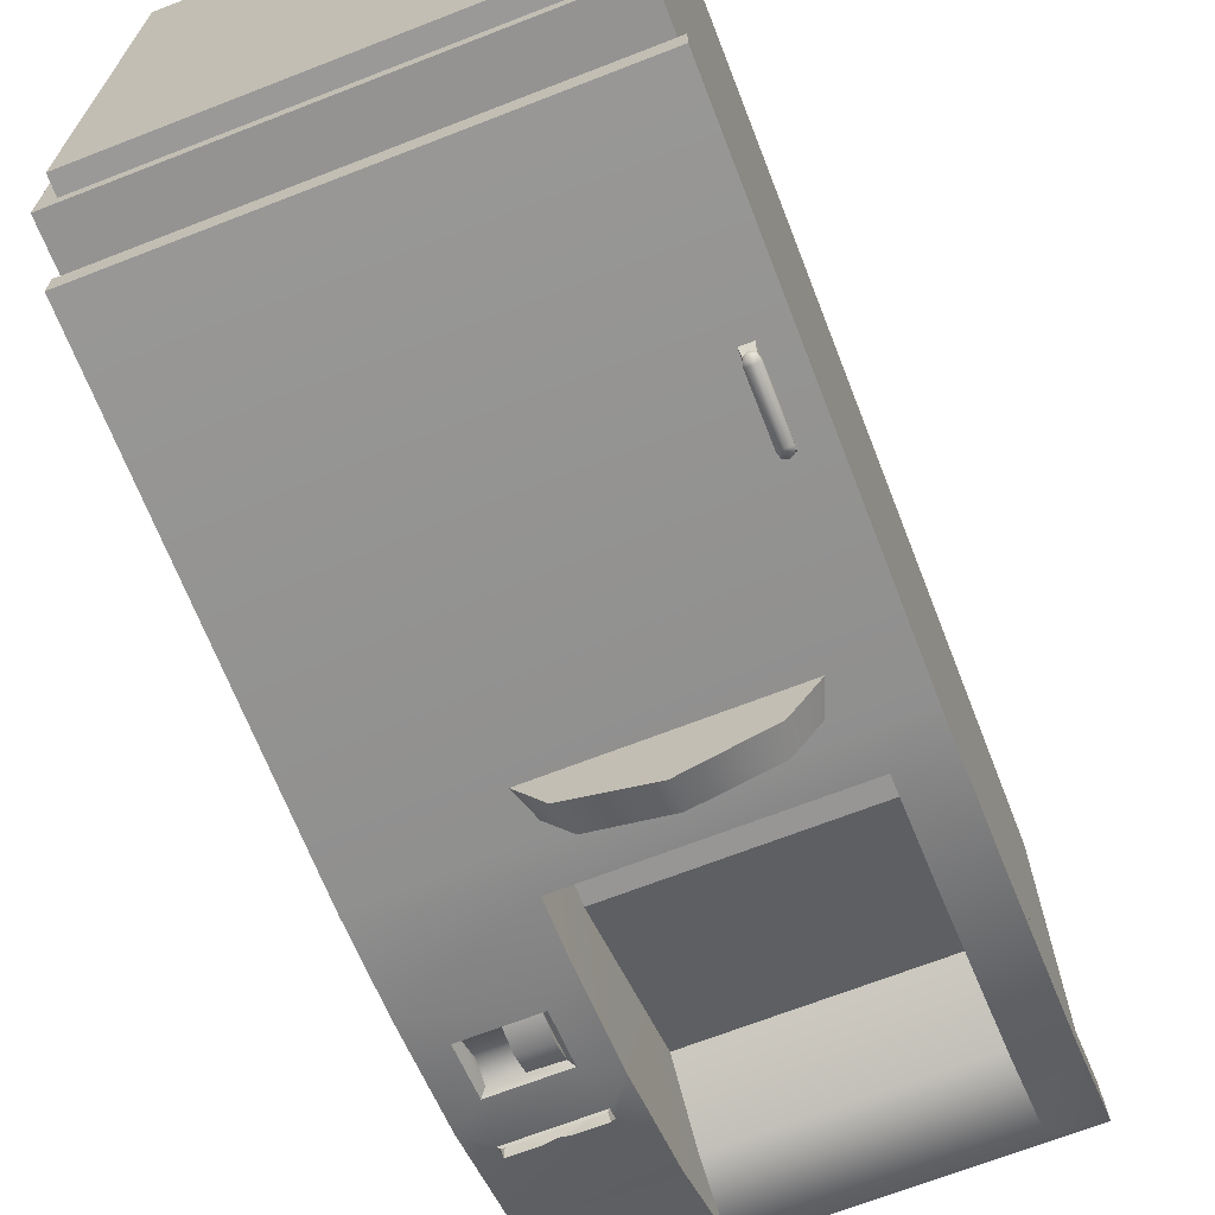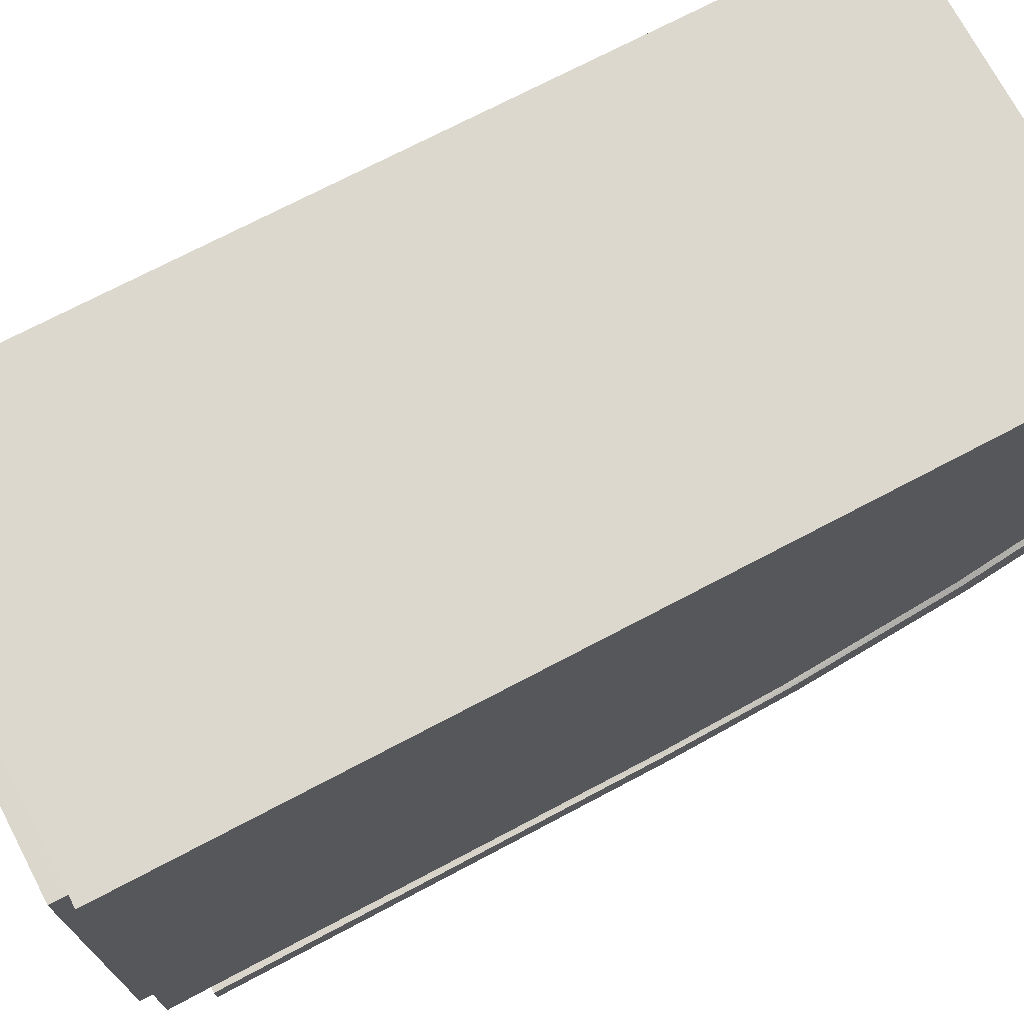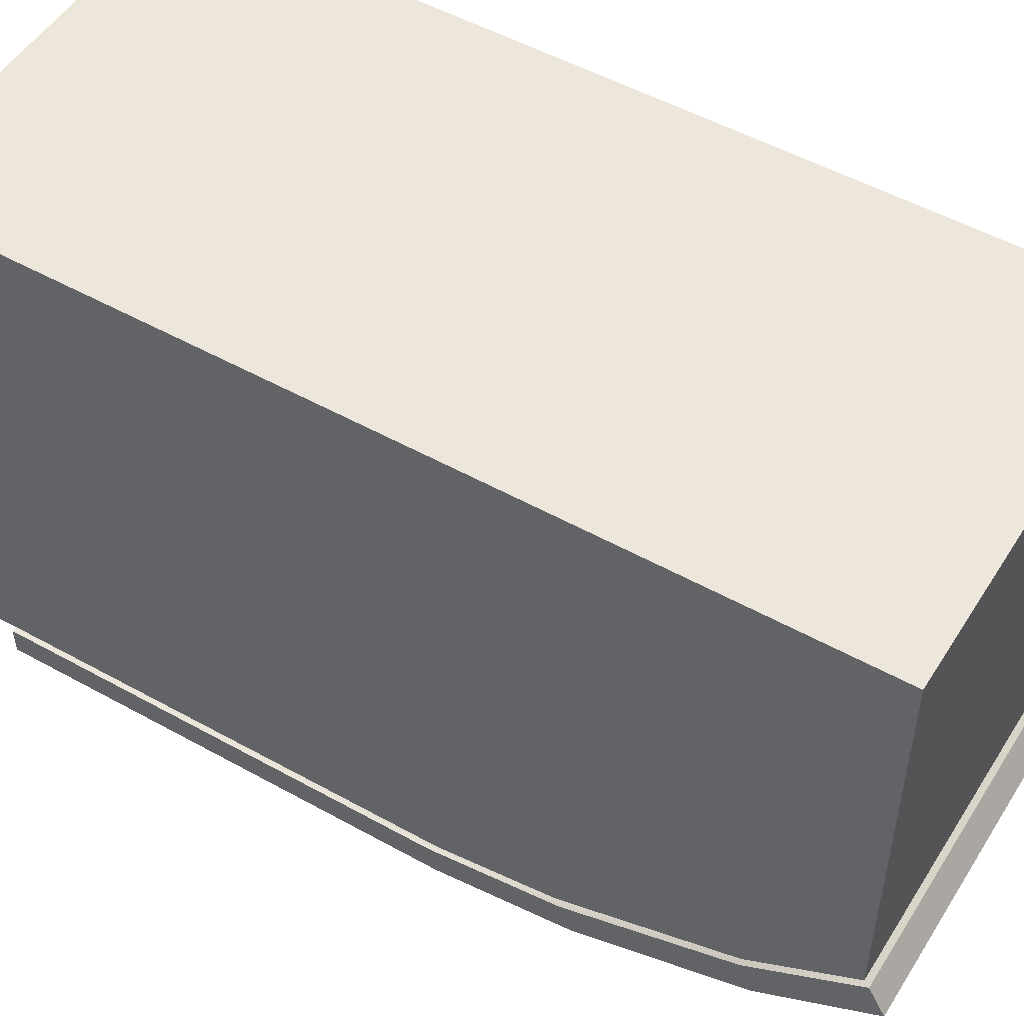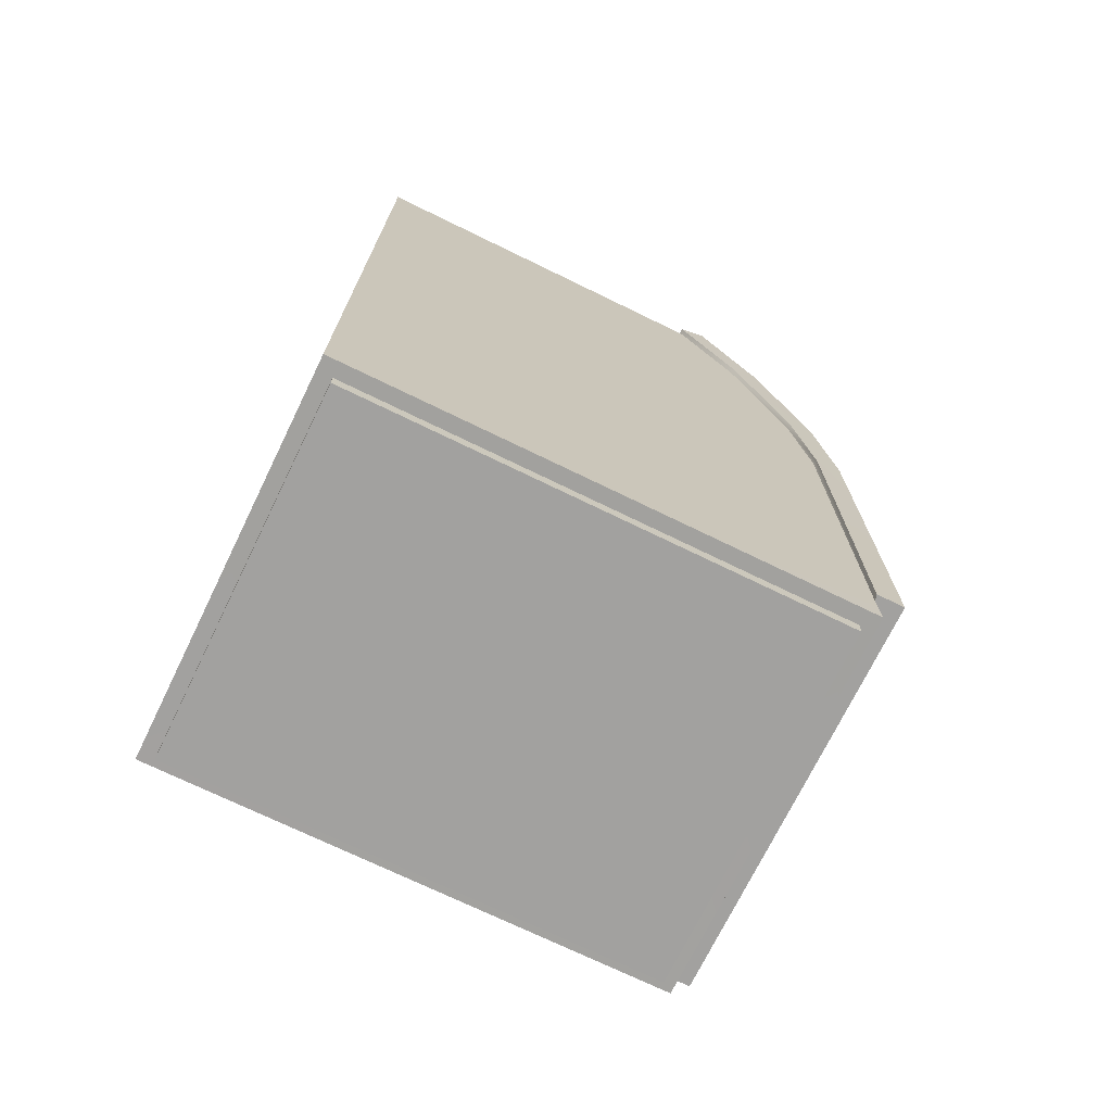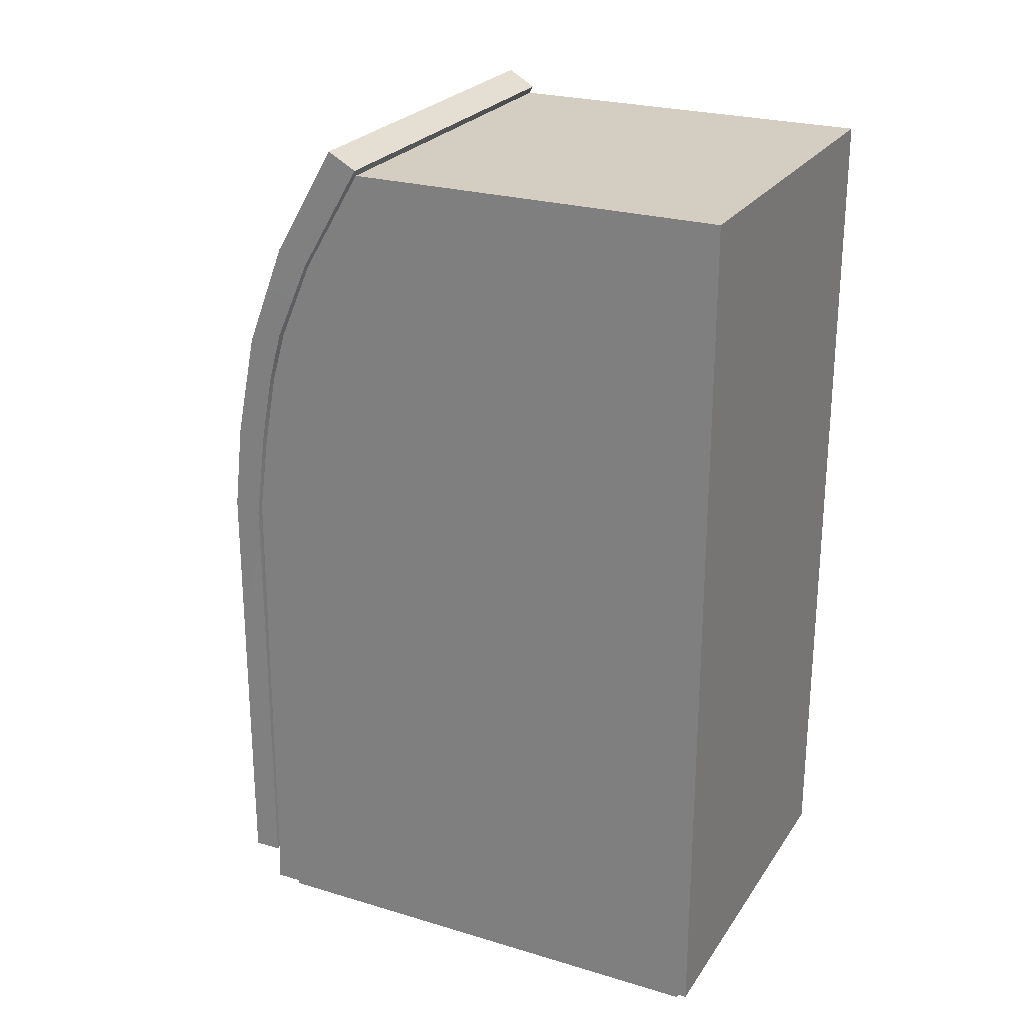
<metadata>
{"format":"obj","ext":"obj","renderer":"f3d","projection":"perspective","resolution":1024,"background":"white","views":[{"elev":-68.5,"azim":-158.7,"up":"+Y"},{"elev":72.3,"azim":-117.8,"up":"+Y"},{"elev":51.3,"azim":-58.7,"up":"+Y"},{"elev":-72.2,"azim":-116.0,"up":"+Z"},{"elev":24.9,"azim":116.0,"up":"+Z"}]}
</metadata>
<code>
g ItemBox_ATM_01
v 0.2121 -0.3996 1.181
v 0.2121 -0.3838 1.265
v 0.2121 -0.4051 1.226
v 0.3358 -0.3498 1.364
v 0.3398 -0.3798 1.37
v 0.3397 -0.3747 1.358
v 0.198 -0.3498 1.364
v 0.1941 -0.3747 1.358
v 0.194 -0.3798 1.37
v -0.3842 -0.4434 0.1151
v -0.3731 -0.394 0.1151
v -0.3842 -0.3914 0.1151
v 0.3842 -0.4434 0.1151
v 0.3731 -0.394 0.1151
v 0.3842 -0.3914 0.1151
v 0.3842 -0.4434 0.1151
v 0.382 -0.392 0.9383
v 0.3842 -0.3914 0.1151
v 0.3831 -0.4417 0.951
v 0.3835 -0.3677 1.112
v 0.3835 -0.4227 1.115
v 0.3835 -0.3439 1.239
v 0.3835 -0.3826 1.314
v 0.3835 -0.3177 1.334
v 0.3835 -0.3075 1.509
v 0.3835 -0.252 1.484
v 0.3831 -0.1891 1.713
v 0.382 -0.1361 1.683
v -0.3818 -0.3915 0.9383
v -0.3842 -0.4434 0.1151
v -0.3842 -0.3914 0.1151
v -0.3828 -0.4417 0.951
v -0.3832 -0.3558 1.176
v -0.3832 -0.408 1.199
v -0.3832 -0.2522 1.485
v -0.3832 -0.3077 1.508
v -0.3828 -0.1891 1.713
v -0.3818 -0.1361 1.683
v -0.3828 -0.4417 0.951
v 0.3842 -0.4434 0.1151
v -0.3842 -0.4434 0.1151
v 0.3831 -0.4417 0.951
v 0.1483 -0.4346 1.019
v 0.3835 -0.4227 1.115
v -0.2973 -0.4346 1.019
v -0.3832 -0.408 1.199
v -0.2985 -0.408 1.199
v -0.2985 -0.3079 1.507
v -0.3832 -0.3077 1.508
v -0.2973 -0.2144 1.674
v -0.3828 -0.1891 1.713
v 0.1483 -0.2144 1.674
v 0.3831 -0.1891 1.713
v 0.3835 -0.3075 1.509
v 0.1495 -0.4226 1.115
v 0.1495 -0.3078 1.509
v 0.2028 -0.4137 1.177
v 0.1495 -0.3826 1.314
v 0.3311 -0.4137 1.177
v 0.3835 -0.3826 1.314
v 0.3311 -0.3933 1.273
v 0.2027 -0.3933 1.273
v 0.1904 -0.3642 1.375
v 0.3434 -0.3642 1.375
v 0.1904 -0.3713 1.355
v 0.3433 -0.3713 1.355
v -0.3828 -0.1891 1.713
v -0.3818 -0.1361 1.683
v 0.382 -0.1361 1.683
v 0.3831 -0.1891 1.713
v 0.1495 -0.4226 1.115
v 0.1483 -0.4346 1.019
v 0.138 -0.2618 1.038
v 0.1381 -0.2607 1.132
v 0.1495 -0.3826 1.314
v 0.138 -0.114 1.444
v 0.1495 -0.3078 1.509
v 0.1435 -0.1898 1.561
v 0.1483 -0.2144 1.674
v 0.138 -0.2618 1.038
v -0.287 -0.2618 1.038
v -0.2871 -0.2607 1.132
v 0.1381 -0.2607 1.132
v -0.2973 -0.2144 1.674
v 0.1483 -0.2144 1.674
v 0.1435 -0.1898 1.561
v -0.2925 -0.1898 1.561
v 0.138 -0.114 1.444
v -0.287 -0.114 1.444
v 0.138 -0.2618 1.038
v 0.1483 -0.4346 1.019
v -0.2973 -0.4346 1.019
v -0.287 -0.2618 1.038
v 0.2121 -0.3996 1.181
v 0.2669 -0.3999 1.181
v 0.2028 -0.4137 1.177
v 0.3311 -0.4137 1.177
v 0.3214 -0.3996 1.181
v 0.3186 -0.3801 1.223
v 0.2678 -0.3802 1.223
v 0.2669 -0.3826 1.264
v 0.3214 -0.3824 1.263
v 0.3311 -0.3933 1.273
v 0.2027 -0.3933 1.273
v 0.2121 -0.3838 1.265
v 0.2028 -0.4137 1.177
v 0.2027 -0.3933 1.273
v 0.2121 -0.3838 1.265
v 0.2121 -0.3996 1.181
v 0.3214 -0.3996 1.181
v 0.3186 -0.3801 1.223
v 0.3214 -0.3824 1.263
v 0.3311 -0.4137 1.177
v 0.3311 -0.3933 1.273
v 0.2669 -0.3826 1.264
v 0.2121 -0.4051 1.226
v 0.2121 -0.3838 1.265
v 0.2663 -0.4048 1.226
v 0.2121 -0.3996 1.181
v 0.2669 -0.3999 1.181
v 0.2669 -0.3999 1.181
v 0.2663 -0.4048 1.226
v 0.2678 -0.3802 1.223
v 0.2669 -0.3826 1.264
v -0.3355 -0.4418 0.598
v -0.313 -0.4418 0.598
v -0.3162 -0.461 0.586
v -0.3323 -0.461 0.586
v -0.3355 -0.4418 0.4564
v -0.3355 -0.4418 0.598
v -0.3323 -0.461 0.586
v -0.3323 -0.461 0.4681
v -0.3355 -0.4418 0.4564
v -0.3323 -0.461 0.4681
v -0.3162 -0.461 0.4681
v -0.313 -0.4418 0.4564
v -0.3162 -0.461 0.586
v -0.313 -0.4418 0.598
v -0.313 -0.4418 0.4564
v -0.3162 -0.461 0.4681
v 0.3726 0.5776 1.671
v -0.3726 0.5776 1.671
v -0.373 0.5776 0.03628
v 0.3731 0.5776 0.03628
v -0.3453 -0.368 0.03641
v -0.3449 -0.3676 0.005211
v -0.3449 0.5491 0.005211
v -0.3453 0.5495 0.03641
v 0.3453 -0.368 0.03641
v 0.3449 -0.3676 0.005211
v -0.3449 -0.3676 0.005211
v -0.3453 -0.368 0.03641
v 0.3453 0.5495 0.03641
v -0.3453 0.5495 0.03641
v -0.3449 0.5491 0.005211
v 0.3449 0.5491 0.005211
v -0.3449 -0.3676 0.005211
v 0.3449 -0.3676 0.005211
v 0.3449 0.5491 0.005211
v -0.3449 0.5491 0.005211
v 0.3453 0.5495 0.03641
v 0.3449 0.5491 0.005211
v 0.3449 -0.3676 0.005211
v 0.3453 -0.368 0.03641
v -0.3726 0.5776 1.671
v 0.3726 0.5776 1.671
v 0.373 -0.1391 1.671
v -0.373 -0.1391 1.671
v 0.3741 -0.2503 1.482
v 0.373 -0.1391 1.671
v 0.3726 0.5776 1.671
v 0.3741 -0.314 1.333
v 0.3741 -0.3414 1.237
v 0.3741 -0.368 1.093
v 0.373 -0.3884 0.9486
v 0.3731 0.5776 0.03628
v 0.3731 -0.394 0.1151
v 0.3731 -0.3966 0.03628
v -0.3726 0.5776 1.671
v -0.373 -0.1391 1.671
v -0.3741 -0.2503 1.482
v -0.3741 -0.3547 1.165
v -0.373 -0.3881 0.9486
v -0.373 0.5776 0.03628
v -0.3731 -0.394 0.1151
v -0.373 -0.3966 0.03628
v -0.2871 -0.2607 1.132
v -0.287 -0.2618 1.038
v -0.2973 -0.4346 1.019
v -0.2985 -0.408 1.199
v -0.2985 -0.3079 1.507
v -0.287 -0.114 1.444
v -0.2925 -0.1898 1.561
v -0.2973 -0.2144 1.674
v -0.287 -0.114 1.444
v 0.138 -0.114 1.444
v 0.1381 -0.2607 1.132
v -0.2871 -0.2607 1.132
v 0.3397 -0.3747 1.358
v 0.3398 -0.3798 1.37
v 0.3434 -0.3642 1.375
v 0.3433 -0.3713 1.355
v 0.1904 -0.3642 1.375
v 0.194 -0.3798 1.37
v 0.1941 -0.3747 1.358
v 0.1904 -0.3713 1.355
v 0.3433 -0.3713 1.355
v 0.1904 -0.3713 1.355
v 0.1941 -0.3747 1.358
v 0.3397 -0.3747 1.358
v 0.2885 -0.3797 1.37
v 0.3434 -0.3642 1.375
v 0.3398 -0.3798 1.37
v 0.2669 -0.3725 1.37
v 0.1904 -0.3642 1.375
v 0.2453 -0.3797 1.37
v 0.194 -0.3798 1.37
v 0.198 -0.3498 1.364
v 0.3358 -0.3498 1.364
v 0.3397 -0.3747 1.358
v 0.1941 -0.3747 1.358
v 0.3358 -0.3498 1.364
v 0.2885 -0.3797 1.37
v 0.3398 -0.3798 1.37
v 0.2669 -0.3725 1.37
v 0.198 -0.3498 1.364
v 0.2453 -0.3797 1.37
v 0.194 -0.3798 1.37
v -0.373 -0.3966 0.03628
v 0.3731 -0.3966 0.03628
v 0.3453 -0.368 0.03641
v -0.3453 -0.368 0.03641
v -0.373 0.5776 0.03628
v -0.373 -0.3966 0.03628
v -0.3453 -0.368 0.03641
v -0.3453 0.5495 0.03641
v -0.373 0.5776 0.03628
v -0.3453 0.5495 0.03641
v 0.3453 0.5495 0.03641
v 0.3731 0.5776 0.03628
v 0.3731 0.5776 0.03628
v 0.3453 0.5495 0.03641
v 0.3453 -0.368 0.03641
v 0.3731 -0.3966 0.03628
v 0.3731 -0.394 0.1151
v 0.3842 -0.3914 0.1151
v 0.382 -0.392 0.9383
v 0.373 -0.3884 0.9486
v 0.3741 -0.368 1.093
v 0.3835 -0.3677 1.112
v 0.3741 -0.3414 1.237
v 0.3835 -0.3439 1.239
v 0.3741 -0.314 1.333
v 0.3835 -0.3177 1.334
v 0.3741 -0.2503 1.482
v 0.3835 -0.252 1.484
v 0.373 -0.1391 1.671
v 0.382 -0.1361 1.683
v -0.3731 -0.394 0.1151
v -0.3818 -0.3915 0.9383
v -0.3842 -0.3914 0.1151
v -0.373 -0.3881 0.9486
v -0.3741 -0.3547 1.165
v -0.3832 -0.3558 1.176
v -0.3741 -0.2503 1.482
v -0.3832 -0.2522 1.485
v -0.373 -0.1391 1.671
v -0.3818 -0.1361 1.683
v -0.3818 -0.1361 1.683
v -0.373 -0.1391 1.671
v 0.373 -0.1391 1.671
v 0.382 -0.1361 1.683
v -0.373 -0.3966 0.03628
v -0.3731 -0.394 0.1151
v 0.3731 -0.394 0.1151
v 0.3731 -0.3966 0.03628
v -0.2523 -0.4384 0.9218
v 0.1124 -0.4384 0.9218
v 0.06252 -0.5174 0.9218
v -0.06995 -0.5584 0.9218
v -0.2024 -0.5174 0.9218
v 0.07641 -0.5271 0.8689
v 0.1315 -0.4383 0.8689
v -0.2714 -0.4383 0.8689
v -0.2163 -0.5271 0.8689
v -0.06995 -0.5776 0.8689
v -0.2714 -0.4383 0.8689
v -0.2523 -0.4384 0.9218
v -0.2024 -0.5174 0.9218
v -0.2163 -0.5271 0.8689
v -0.06995 -0.5776 0.8689
v -0.06995 -0.5584 0.9218
v 0.06252 -0.5174 0.9218
v 0.07641 -0.5271 0.8689
v 0.1315 -0.4383 0.8689
v 0.1124 -0.4384 0.9218
v -0.3328 -0.4705 0.4643
v -0.3243 -0.4608 0.4609
v -0.3329 -0.4608 0.4641
v -0.3358 -0.4608 0.4737
v -0.3243 -0.4705 0.4611
v -0.3356 -0.4705 0.4739
v -0.3158 -0.4705 0.4643
v -0.3156 -0.4608 0.4641
v -0.3128 -0.4608 0.4737
v -0.3129 -0.4705 0.4739
v -0.3128 -0.4608 0.5804
v -0.3356 -0.4705 0.5803
v -0.3358 -0.4608 0.5804
v -0.3129 -0.4705 0.5803
v -0.3328 -0.4705 0.5899
v -0.3329 -0.4608 0.5901
v -0.3243 -0.4608 0.5933
v -0.3243 -0.4705 0.5931
v -0.3158 -0.4705 0.5899
v -0.3156 -0.4608 0.5901
g ItemBox_ATM_01_0
f 3 2 1
f 6 5 4
f 9 8 7
f 12 11 10
f 10 11 13
f 11 14 13
f 13 14 15
f 18 17 16
f 17 19 16
f 19 17 20
f 21 19 20
f 20 22 21
f 22 23 21
f 22 24 23
f 25 23 24
f 26 25 24
f 27 25 26
f 28 27 26
f 31 30 29
f 30 32 29
f 29 32 33
f 32 34 33
f 33 34 35
f 34 36 35
f 36 37 35
f 37 38 35
f 41 40 39
f 40 42 39
f 42 43 39
f 43 42 44
f 43 45 39
f 39 45 46
f 45 47 46
f 47 48 46
f 48 49 46
f 49 48 50
f 51 49 50
f 50 52 51
f 52 53 51
f 54 53 52
f 55 43 44
f 56 54 52
f 57 55 44
f 58 55 57
f 59 57 44
f 59 44 60
f 61 59 60
f 62 58 57
f 54 56 63
f 58 63 56
f 63 64 54
f 54 64 60
f 58 65 63
f 65 58 62
f 64 66 60
f 60 66 61
f 62 61 66
f 65 62 66
f 69 68 67
f 70 69 67
f 73 72 71
f 74 73 71
f 71 75 74
f 74 75 76
f 75 77 76
f 77 78 76
f 79 78 77
f 82 81 80
f 83 82 80
f 86 85 84
f 87 86 84
f 88 86 87
f 89 88 87
f 92 91 90
f 93 92 90
f 96 95 94
f 95 96 97
f 97 98 95
f 98 99 95
f 99 100 95
f 100 99 101
f 99 102 101
f 101 102 103
f 104 101 103
f 104 105 101
f 108 107 106
f 106 109 108
f 112 111 110
f 112 110 113
f 113 114 112
f 117 116 115
f 116 118 115
f 116 119 118
f 119 120 118
f 123 122 121
f 122 123 124
f 127 126 125
f 128 127 125
f 131 130 129
f 132 131 129
f 135 134 133
f 136 135 133
f 139 138 137
f 140 139 137
f 143 142 141
f 144 143 141
f 147 146 145
f 148 147 145
f 151 150 149
f 152 151 149
f 155 154 153
f 156 155 153
f 159 158 157
f 160 159 157
f 163 162 161
f 164 163 161
f 167 166 165
f 168 167 165
f 171 170 169
f 171 169 172
f 171 172 173
f 171 173 174
f 171 174 175
f 175 176 171
f 177 176 175
f 177 178 176
f 181 180 179
f 179 182 181
f 183 182 179
f 179 184 183
f 184 185 183
f 186 185 184
f 189 188 187
f 190 189 187
f 190 187 191
f 187 192 191
f 192 193 191
f 194 191 193
f 197 196 195
f 198 197 195
f 201 200 199
f 201 199 202
f 205 204 203
f 203 206 205
f 209 208 207
f 207 210 209
f 213 212 211
f 211 212 214
f 215 214 212
f 216 214 215
f 216 215 217
f 220 219 218
f 218 221 220
f 224 223 222
f 223 225 222
f 225 226 222
f 227 226 225
f 228 226 227
f 231 230 229
f 232 231 229
f 235 234 233
f 236 235 233
f 239 238 237
f 240 239 237
f 243 242 241
f 244 243 241
f 247 246 245
f 248 247 245
f 247 248 249
f 250 247 249
f 250 249 251
f 252 250 251
f 252 251 253
f 254 252 253
f 254 253 255
f 256 254 255
f 256 255 257
f 258 256 257
f 261 260 259
f 260 262 259
f 263 262 260
f 264 263 260
f 263 264 265
f 264 266 265
f 267 265 266
f 268 267 266
f 271 270 269
f 272 271 269
f 275 274 273
f 276 275 273
f 279 278 277
f 277 280 279
f 277 281 280
f 284 283 282
f 282 285 284
f 286 285 282
f 289 288 287
f 290 289 287
f 290 291 289
f 291 292 289
f 292 291 293
f 291 294 293
f 294 295 293
f 295 296 293
f 299 298 297
f 299 297 300
f 298 301 297
f 297 302 300
f 302 297 301
f 303 301 298
f 304 303 298
f 303 304 305
f 301 303 306
f 306 303 305
f 306 302 301
f 305 307 306
f 302 308 300
f 302 306 308
f 308 309 300
f 307 310 306
f 306 310 308
f 309 308 311
f 312 309 311
f 312 311 313
f 314 311 308
f 308 310 314
f 311 314 313
f 310 307 315
f 310 315 314
f 314 315 313
f 307 316 315
f 315 316 313

</code>
